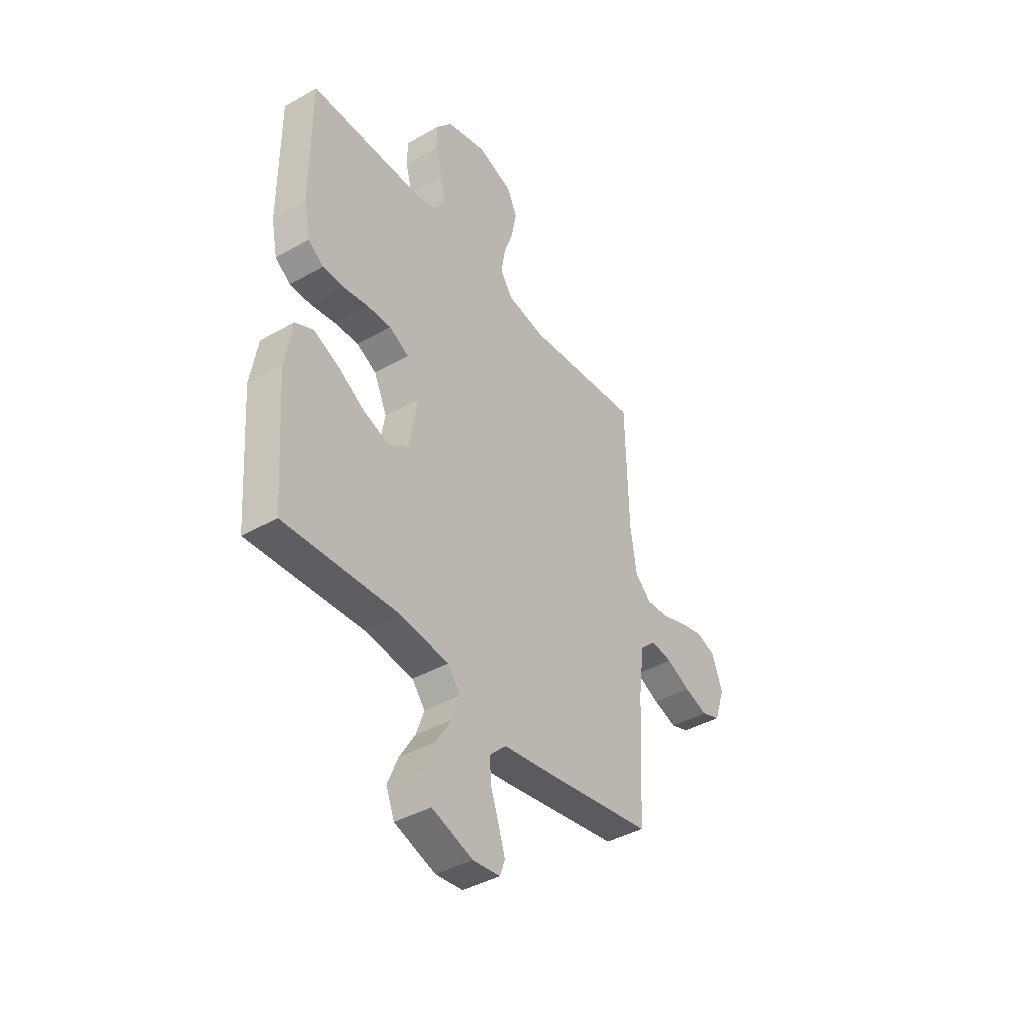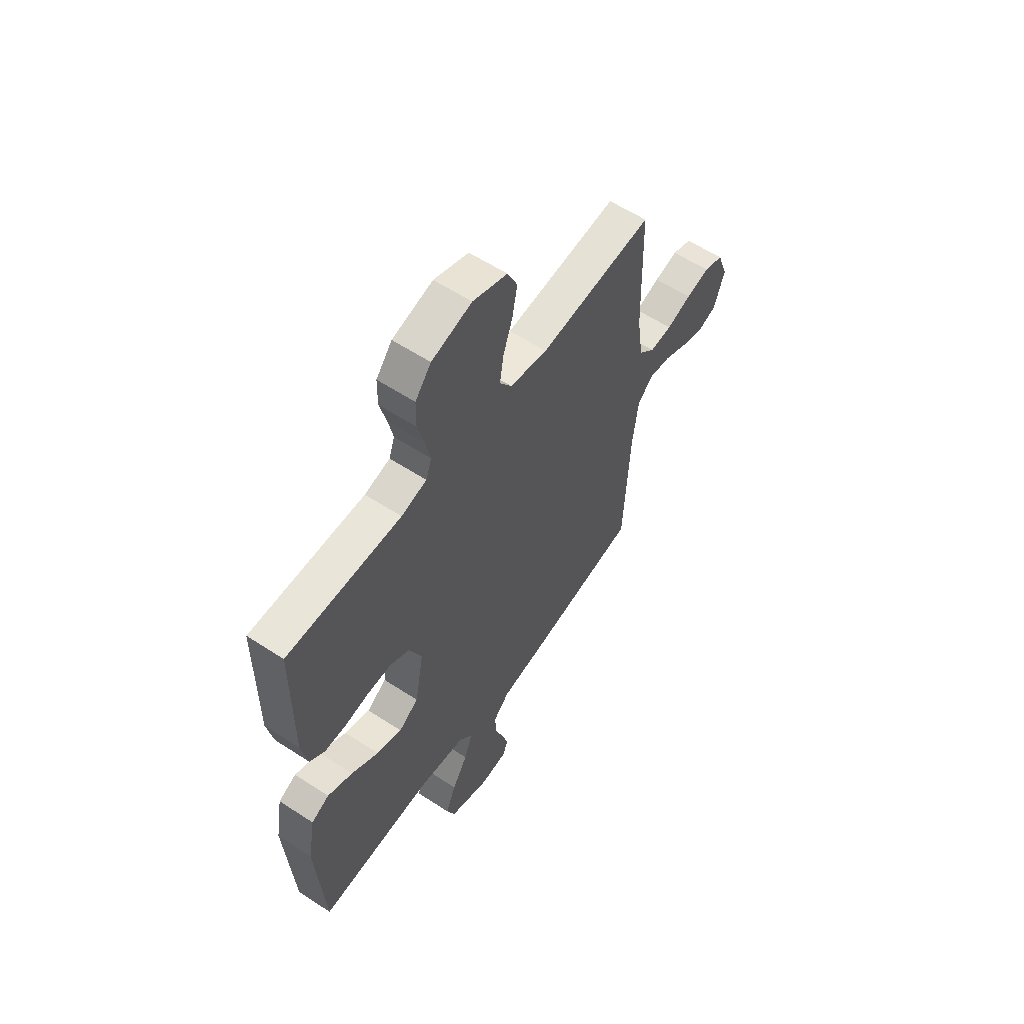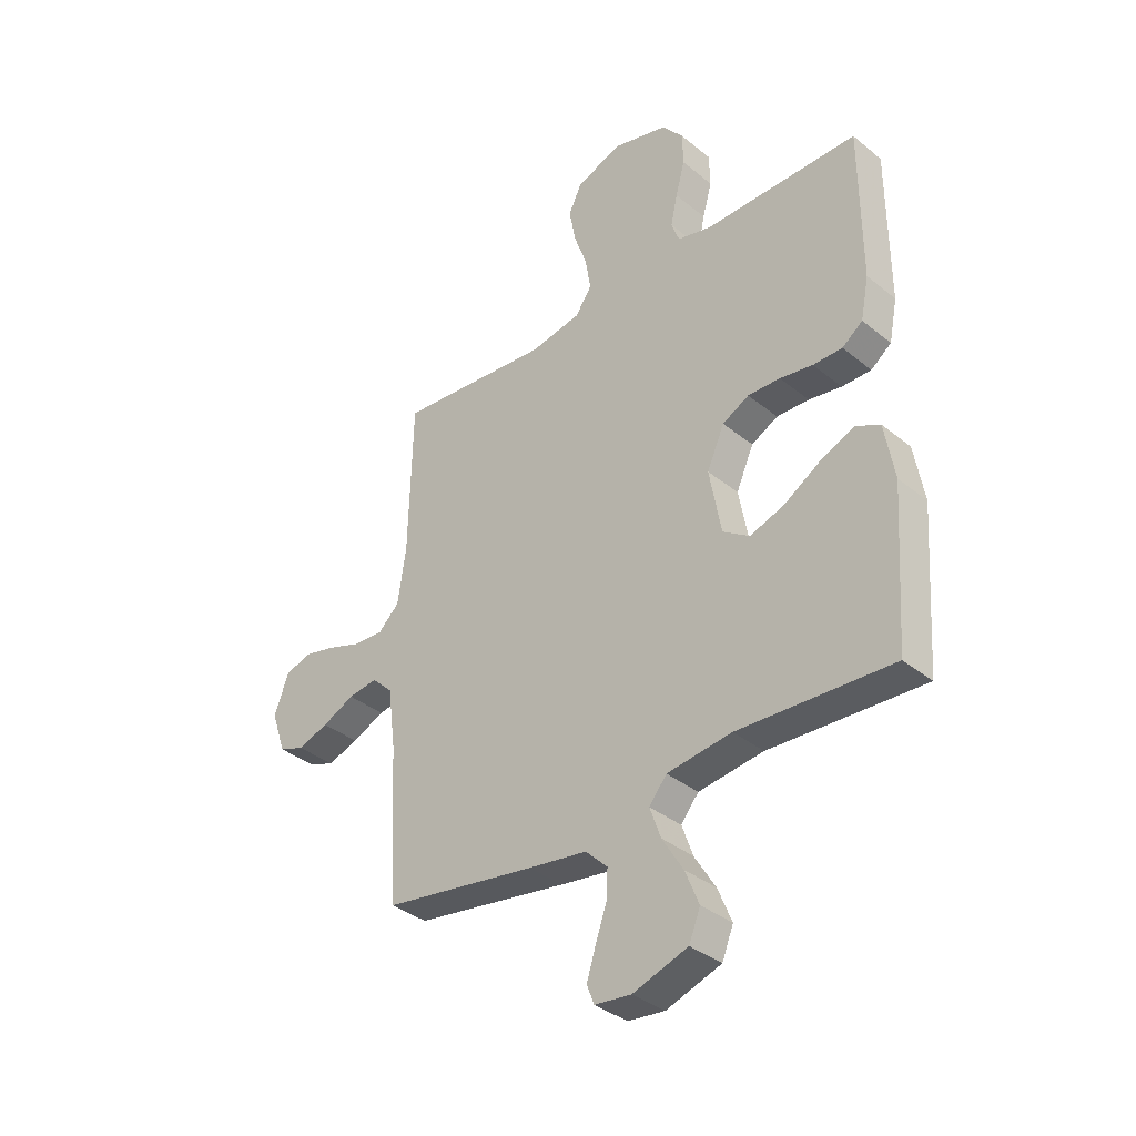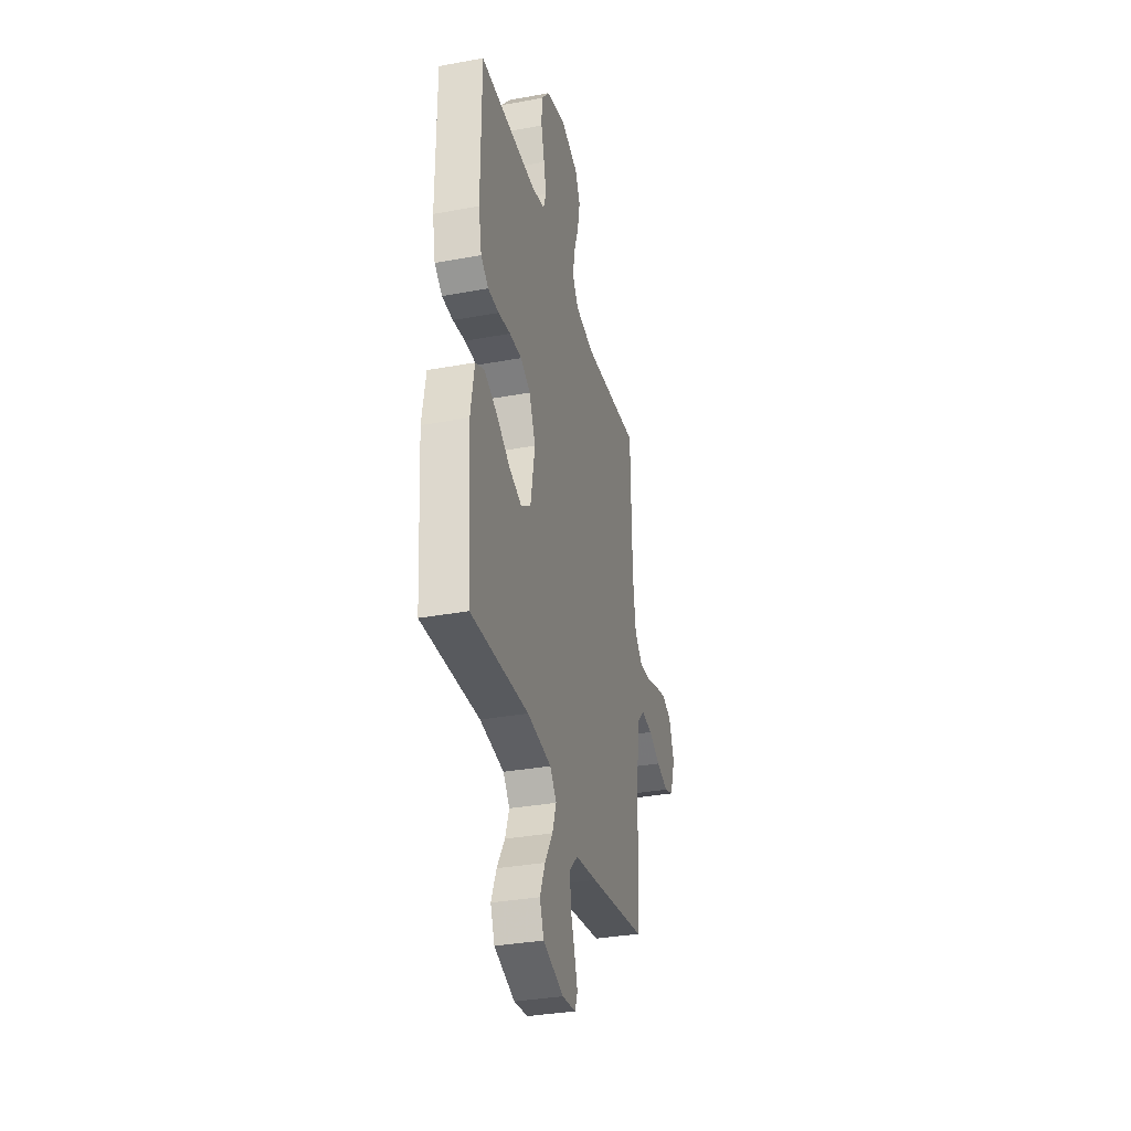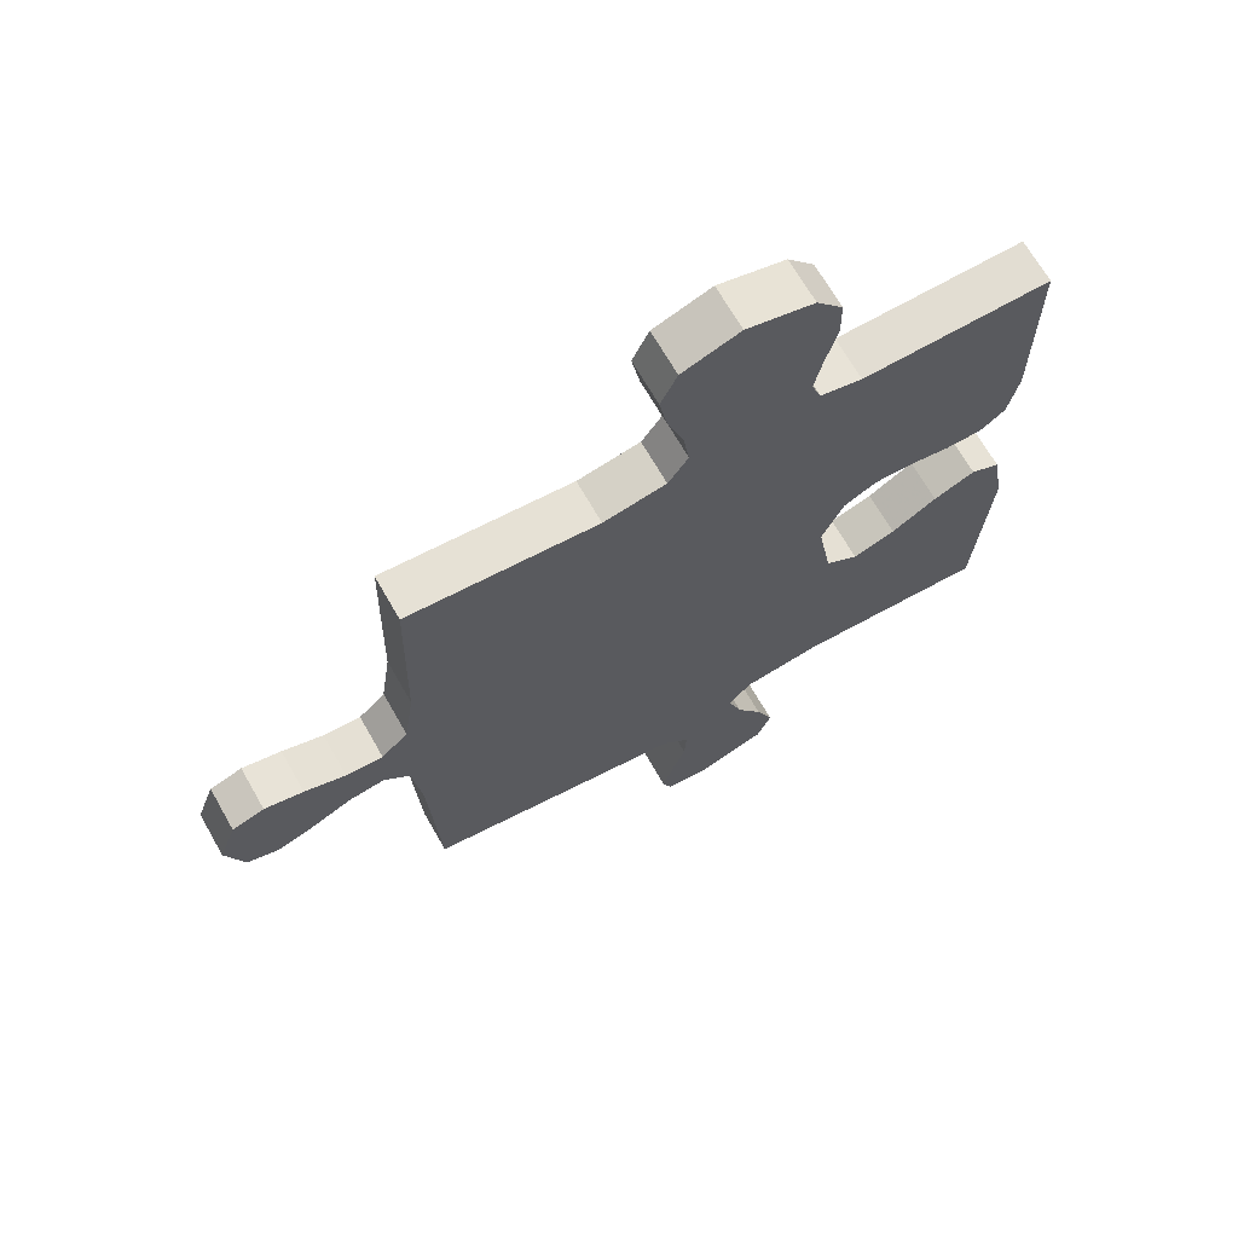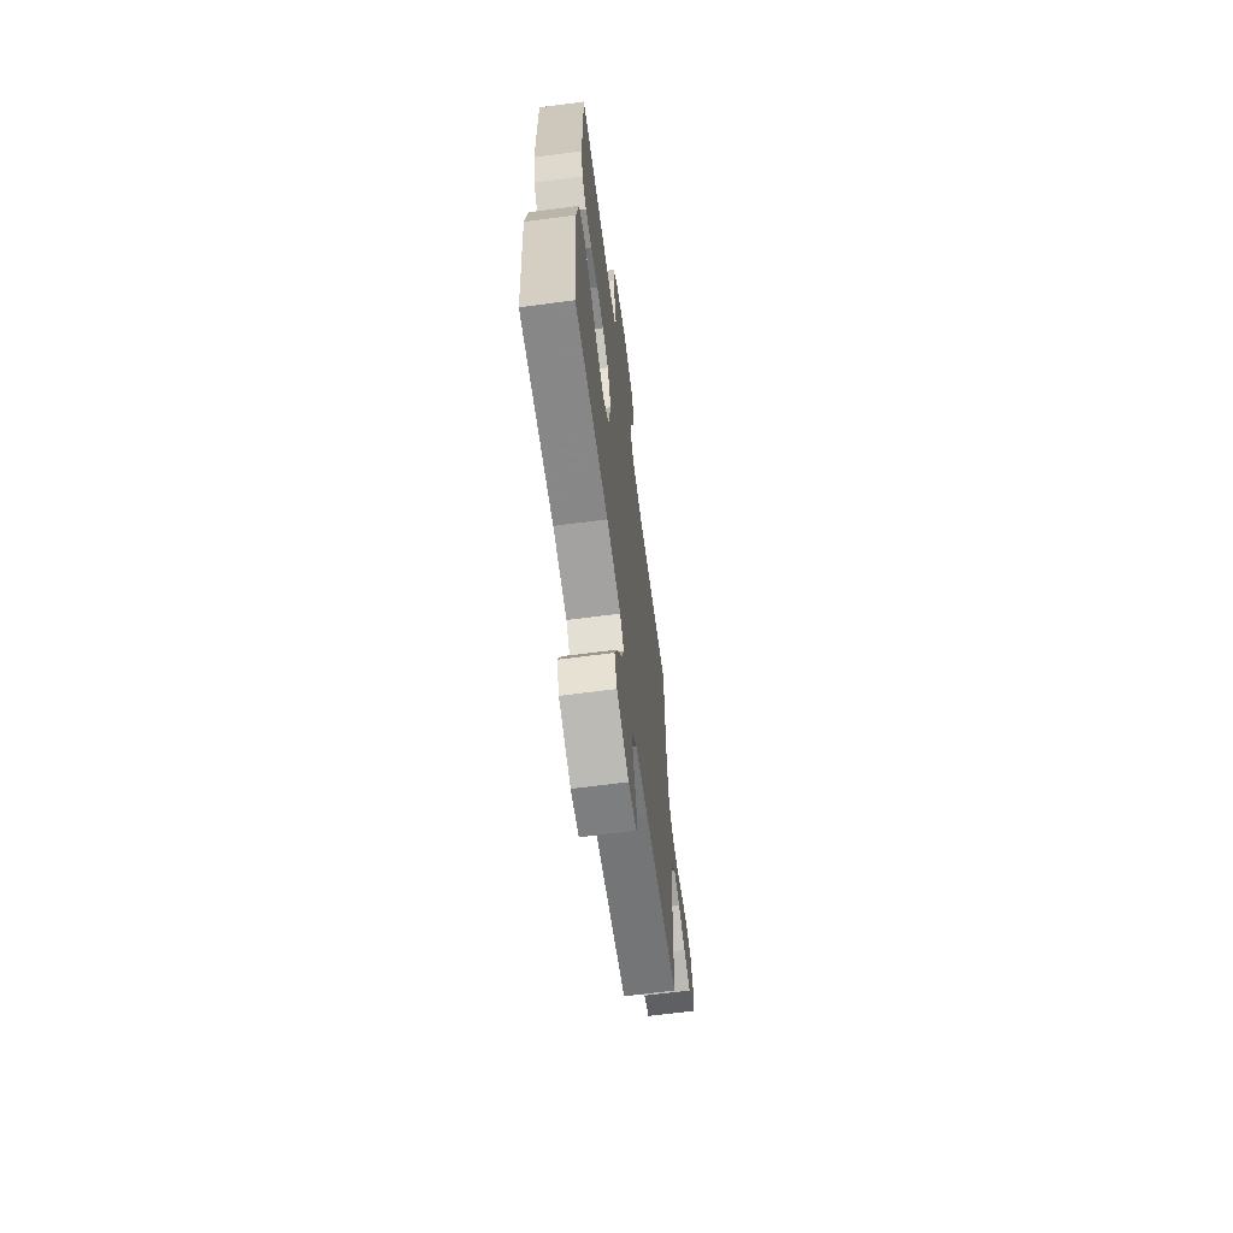
<metadata>
{"format":"obj","ext":"obj","renderer":"f3d","projection":"perspective","resolution":1024,"background":"white","views":[{"elev":-41.2,"azim":-55.3,"up":"+Z"},{"elev":58.5,"azim":-55.9,"up":"+Z"},{"elev":-36.1,"azim":-136.6,"up":"+Z"},{"elev":-33.7,"azim":-75.9,"up":"+Z"},{"elev":68.1,"azim":150.3,"up":"+Z"},{"elev":-65.6,"azim":-82.5,"up":"+Z"}]}
</metadata>
<code>
v 0.5 0.07 -0.5
v 0.2 0.07 -0.549
v 0.086 0.07 -0.566
v 0.043 0.07 -0.608
v 0.046 0.07 -0.665
v 0.068 0.07 -0.727
v 0.085 0.07 -0.781
v 0.071 0.07 -0.818
v 0 0.07 -0.826
v -0.107 0.07 -0.79
v -0.129 0.07 -0.735
v -0.102 0.07 -0.669
v -0.061 0.07 -0.602
v -0.04 0.07 -0.542
v -0.074 0.07 -0.5
v -0.2 0.07 -0.484
v -0.5 0.07 -0.5
v -0.521 0.07 -0.2
v -0.502 0.07 -0.09
v -0.455 0.07 -0.067
v -0.389 0.07 -0.095
v -0.317 0.07 -0.139
v -0.25 0.07 -0.162
v -0.198 0.07 -0.127
v -0.175 0.07 0
v -0.209 0.07 0.076
v -0.261 0.07 0.103
v -0.324 0.07 0.101
v -0.388 0.07 0.09
v -0.445 0.07 0.09
v -0.485 0.07 0.12
v -0.501 0.07 0.2
v -0.5 0.07 0.5
v -0.2 0.07 0.499
v -0.133 0.07 0.516
v -0.118 0.07 0.558
v -0.131 0.07 0.618
v -0.149 0.07 0.684
v -0.148 0.07 0.748
v -0.106 0.07 0.799
v 0 0.07 0.827
v 0.091 0.07 0.795
v 0.117 0.07 0.74
v 0.104 0.07 0.671
v 0.079 0.07 0.6
v 0.069 0.07 0.536
v 0.101 0.07 0.49
v 0.2 0.07 0.472
v 0.5 0.07 0.5
v 0.507 0.07 0.2
v 0.523 0.07 0.091
v 0.565 0.07 0.051
v 0.624 0.07 0.055
v 0.689 0.07 0.078
v 0.751 0.07 0.093
v 0.802 0.07 0.076
v 0.83 0.07 0
v 0.802 0.07 -0.082
v 0.753 0.07 -0.1
v 0.692 0.07 -0.08
v 0.629 0.07 -0.051
v 0.572 0.07 -0.043
v 0.531 0.07 -0.083
v 0.516 0.07 -0.2
v 0.5 0 -0.5
v 0.2 0 -0.549
v 0.086 0 -0.566
v 0.043 0 -0.608
v 0.046 0 -0.665
v 0.068 0 -0.727
v 0.085 0 -0.781
v 0.071 0 -0.818
v 0 0 -0.826
v -0.107 0 -0.79
v -0.129 0 -0.735
v -0.102 0 -0.669
v -0.061 0 -0.602
v -0.04 0 -0.542
v -0.074 0 -0.5
v -0.2 0 -0.484
v -0.5 0 -0.5
v -0.521 0 -0.2
v -0.502 0 -0.09
v -0.455 0 -0.067
v -0.389 0 -0.095
v -0.317 0 -0.139
v -0.25 0 -0.162
v -0.198 0 -0.127
v -0.175 0 0
v -0.209 0 0.076
v -0.261 0 0.103
v -0.324 0 0.101
v -0.388 0 0.09
v -0.445 0 0.09
v -0.485 0 0.12
v -0.501 0 0.2
v -0.5 0 0.5
v -0.2 0 0.499
v -0.133 0 0.516
v -0.118 0 0.558
v -0.131 0 0.618
v -0.149 0 0.684
v -0.148 0 0.748
v -0.106 0 0.799
v 0 0 0.827
v 0.091 0 0.795
v 0.117 0 0.74
v 0.104 0 0.671
v 0.079 0 0.6
v 0.069 0 0.536
v 0.101 0 0.49
v 0.2 0 0.472
v 0.5 0 0.5
v 0.507 0 0.2
v 0.523 0 0.091
v 0.565 0 0.051
v 0.624 0 0.055
v 0.689 0 0.078
v 0.751 0 0.093
v 0.802 0 0.076
v 0.83 0 0
v 0.802 0 -0.082
v 0.753 0 -0.1
v 0.692 0 -0.08
v 0.629 0 -0.051
v 0.572 0 -0.043
v 0.531 0 -0.083
v 0.516 0 -0.2
f 59 60 61
f 58 59 61
f 57 58 61
f 56 57 61
f 55 56 61
f 54 55 61
f 53 54 61
f 52 53 61 62
f 51 52 62 63
f 48 49 50
f 51 63 64
f 50 51 64
f 48 50 64
f 47 48 64
f 43 44 45
f 42 43 45
f 41 42 45
f 40 41 45
f 39 40 45
f 38 39 45
f 37 38 45
f 36 37 45 46
f 1 2 3
f 64 1 3
f 47 64 3
f 46 47 3
f 36 46 3
f 35 36 3
f 32 33 34
f 31 32 34
f 30 31 34
f 29 30 34
f 28 29 34
f 20 21 22
f 19 20 22
f 18 19 22
f 17 18 22
f 16 17 22
f 15 16 22 23
f 14 15 23 24
f 11 12 13
f 10 11 13
f 9 10 13
f 8 9 13
f 7 8 13
f 6 7 13
f 5 6 13
f 4 5 13 14
f 14 24 25
f 4 14 25
f 3 4 25
f 27 28 34 35
f 26 27 35
f 3 25 26 35
f 125 124 123
f 125 123 122
f 125 122 121
f 125 121 120
f 125 120 119
f 125 119 118
f 125 118 117
f 126 125 117 116
f 127 126 116 115
f 114 113 112
f 128 127 115
f 128 115 114
f 128 114 112
f 128 112 111
f 109 108 107
f 109 107 106
f 109 106 105
f 109 105 104
f 109 104 103
f 109 103 102
f 109 102 101
f 110 109 101 100
f 67 66 65
f 67 65 128
f 67 128 111
f 67 111 110
f 67 110 100
f 67 100 99
f 98 97 96
f 98 96 95
f 98 95 94
f 98 94 93
f 98 93 92
f 86 85 84
f 86 84 83
f 86 83 82
f 86 82 81
f 86 81 80
f 87 86 80 79
f 88 87 79 78
f 77 76 75
f 77 75 74
f 77 74 73
f 77 73 72
f 77 72 71
f 77 71 70
f 77 70 69
f 78 77 69 68
f 89 88 78
f 89 78 68
f 89 68 67
f 99 98 92 91
f 99 91 90
f 99 90 89 67
f 1 65 66 2
f 2 66 67 3
f 3 67 68 4
f 4 68 69 5
f 5 69 70 6
f 6 70 71 7
f 7 71 72 8
f 8 72 73 9
f 9 73 74 10
f 10 74 75 11
f 11 75 76 12
f 12 76 77 13
f 13 77 78 14
f 14 78 79 15
f 15 79 80 16
f 16 80 81 17
f 17 81 82 18
f 18 82 83 19
f 19 83 84 20
f 20 84 85 21
f 21 85 86 22
f 22 86 87 23
f 23 87 88 24
f 24 88 89 25
f 25 89 90 26
f 26 90 91 27
f 27 91 92 28
f 28 92 93 29
f 29 93 94 30
f 30 94 95 31
f 31 95 96 32
f 32 96 97 33
f 33 97 98 34
f 34 98 99 35
f 35 99 100 36
f 36 100 101 37
f 37 101 102 38
f 38 102 103 39
f 39 103 104 40
f 40 104 105 41
f 41 105 106 42
f 42 106 107 43
f 43 107 108 44
f 44 108 109 45
f 45 109 110 46
f 46 110 111 47
f 47 111 112 48
f 48 112 113 49
f 49 113 114 50
f 50 114 115 51
f 51 115 116 52
f 52 116 117 53
f 53 117 118 54
f 54 118 119 55
f 55 119 120 56
f 56 120 121 57
f 57 121 122 58
f 58 122 123 59
f 59 123 124 60
f 60 124 125 61
f 61 125 126 62
f 62 126 127 63
f 63 127 128 64
f 64 128 65 1

</code>
